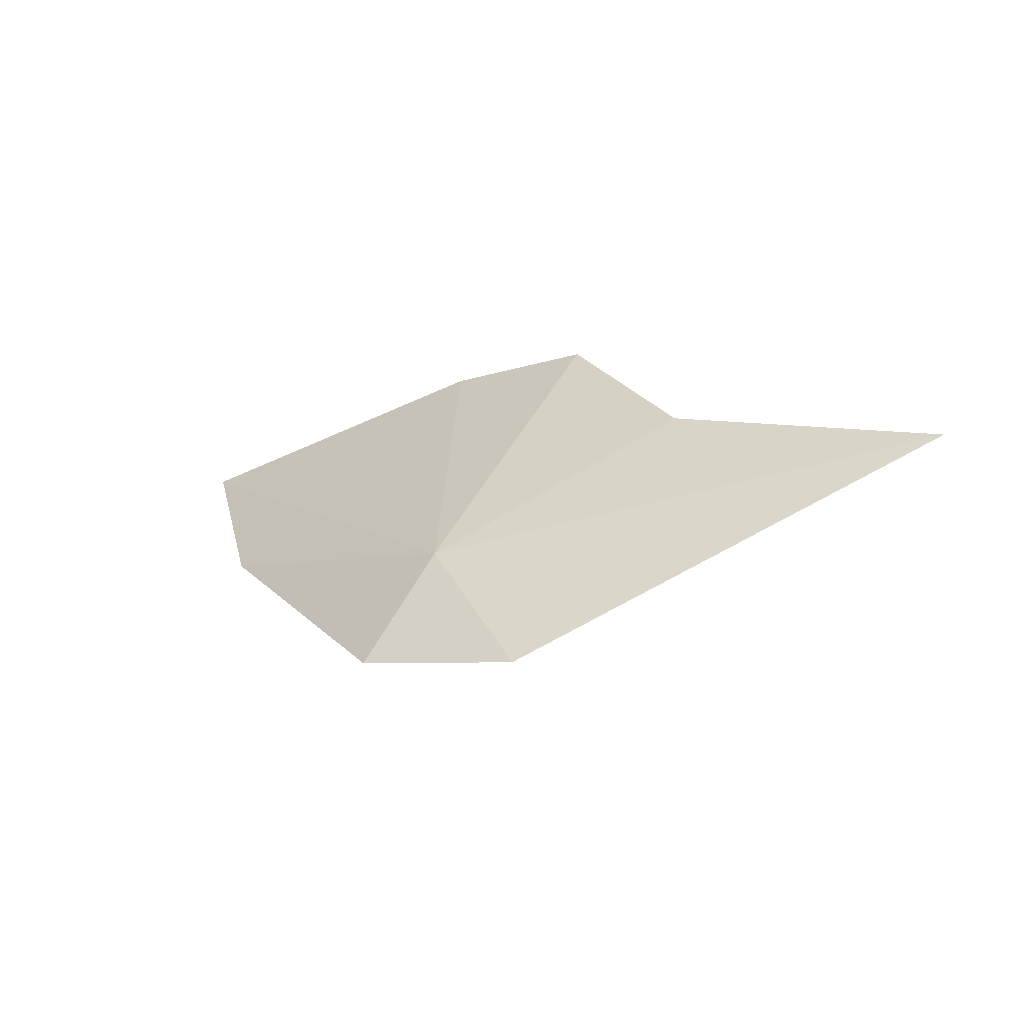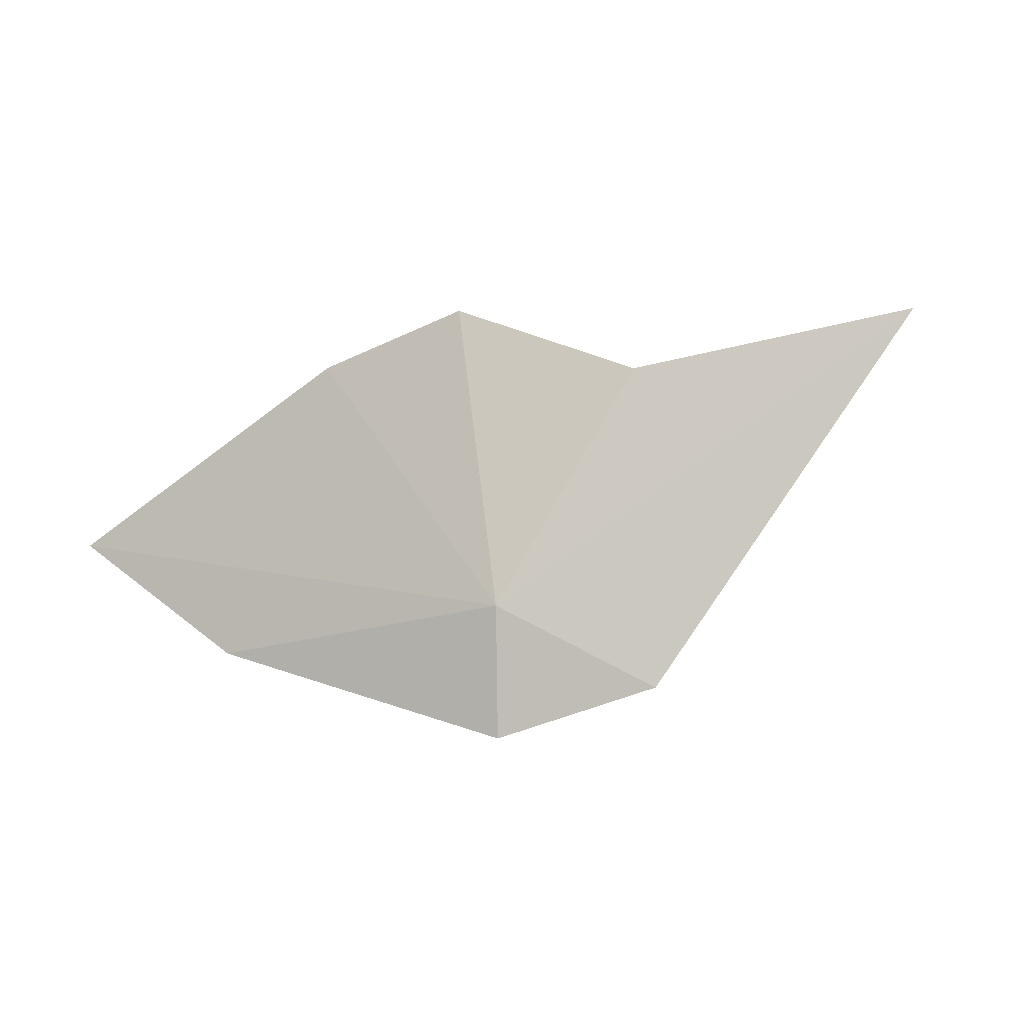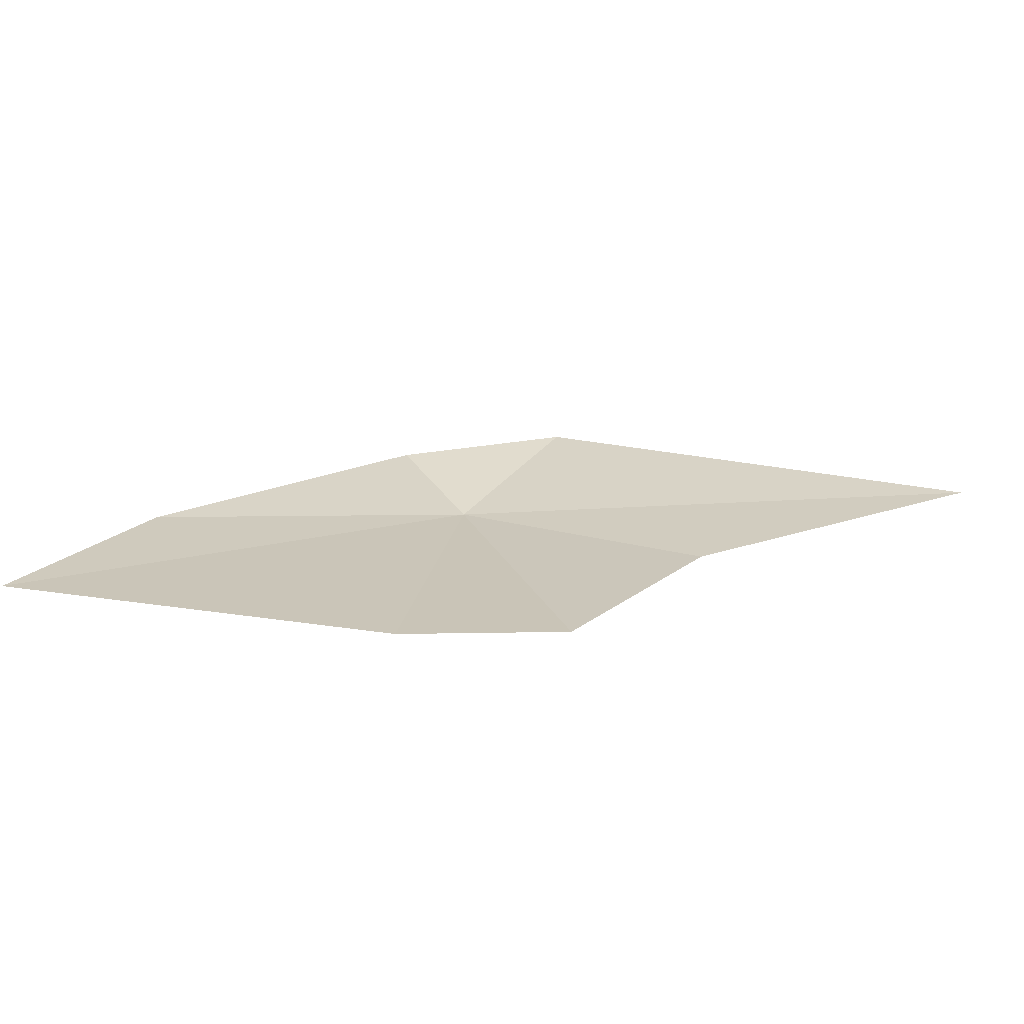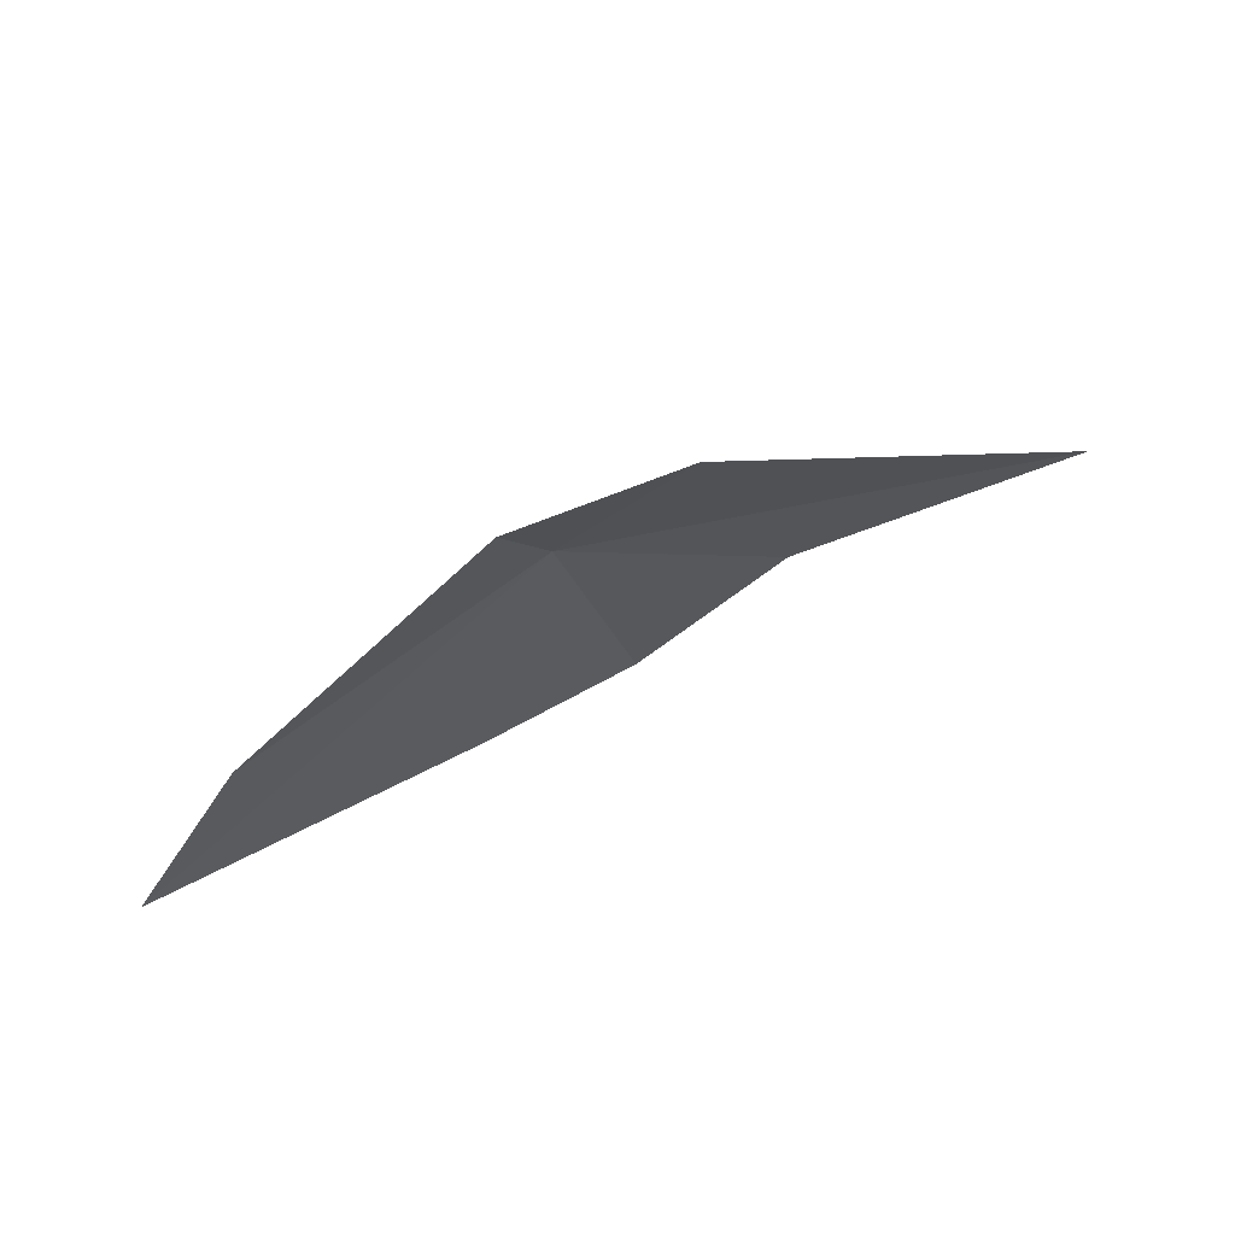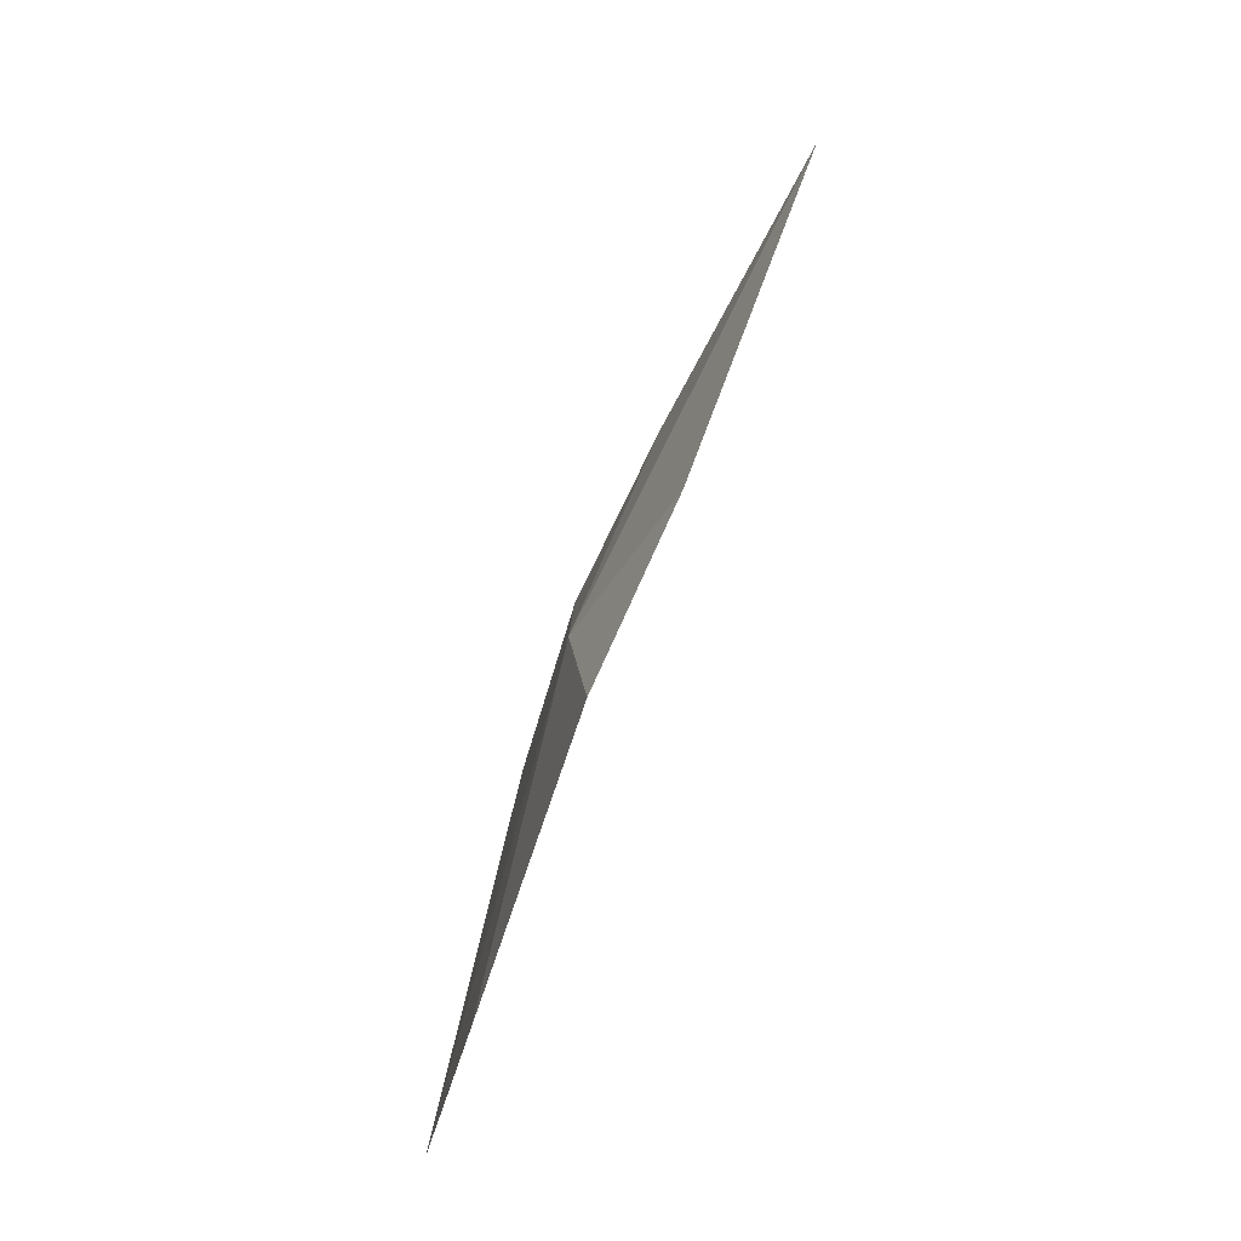
<metadata>
{"format":"obj","ext":"obj","renderer":"f3d","projection":"perspective","resolution":1024,"background":"white","views":[{"elev":33.7,"azim":13.9,"up":"+Y"},{"elev":61.4,"azim":-22.4,"up":"+Y"},{"elev":-76.8,"azim":23.8,"up":"+Z"},{"elev":-33.3,"azim":-1.6,"up":"+Y"},{"elev":74.6,"azim":-46.1,"up":"+Z"}]}
</metadata>
<code>
v -18.16 -11.8 96.52
v -18.5 -12.31 97.39
v -17.25 -11.89 97.62
v -14.38 -10.48 95.97
v -16.48 -11 95.35
v -20.24 -12.95 95.56
v -21.04 -13.16 93.98
v -17.53 -11.18 94.17
v -18.65 -11.74 93.93
f 1 2 3
f 1 3 4
f 1 6 2
f 1 7 6
f 1 8 9
f 1 5 8
f 1 9 7
f 1 4 5

</code>
